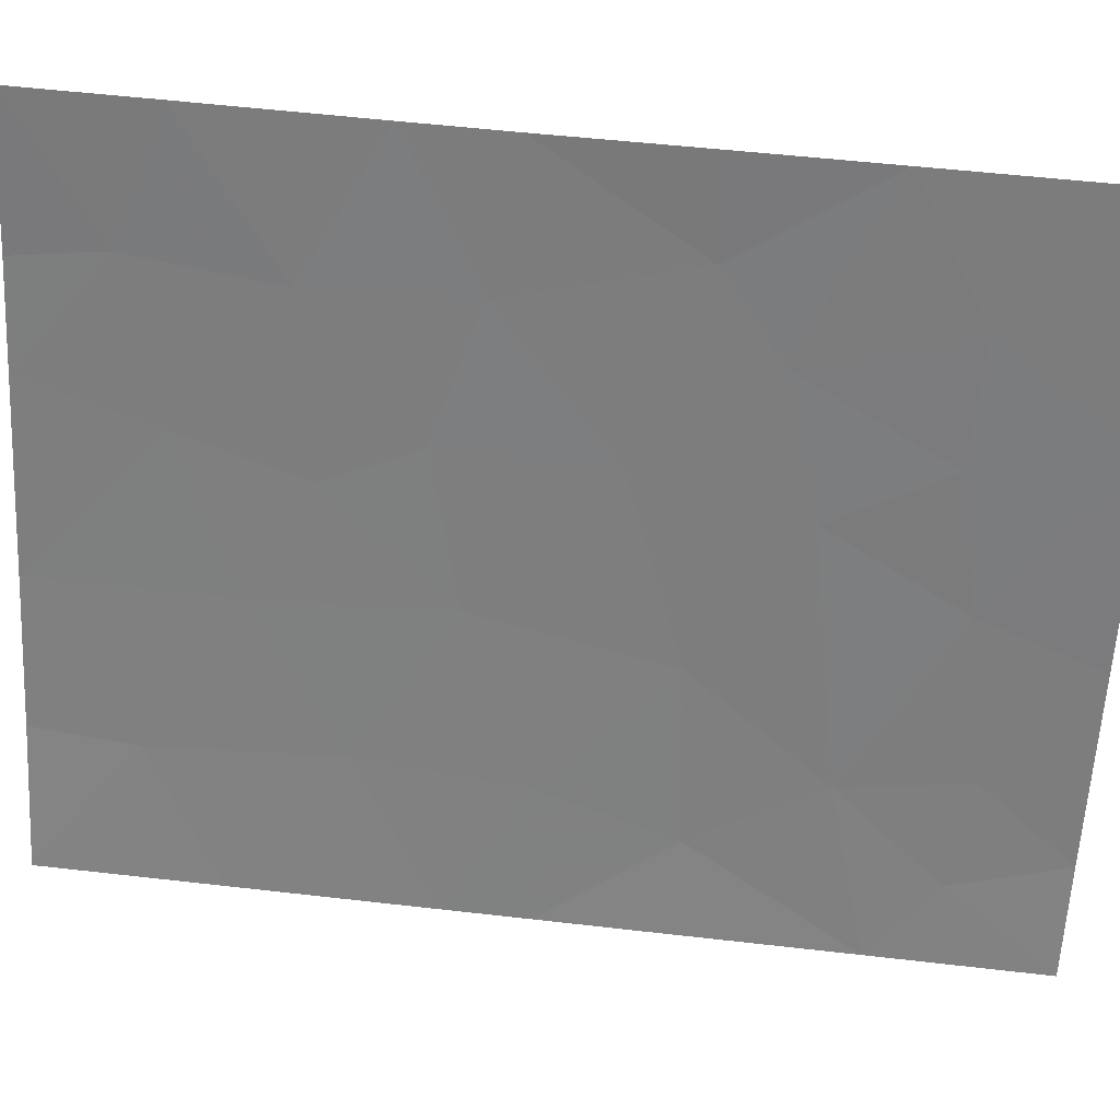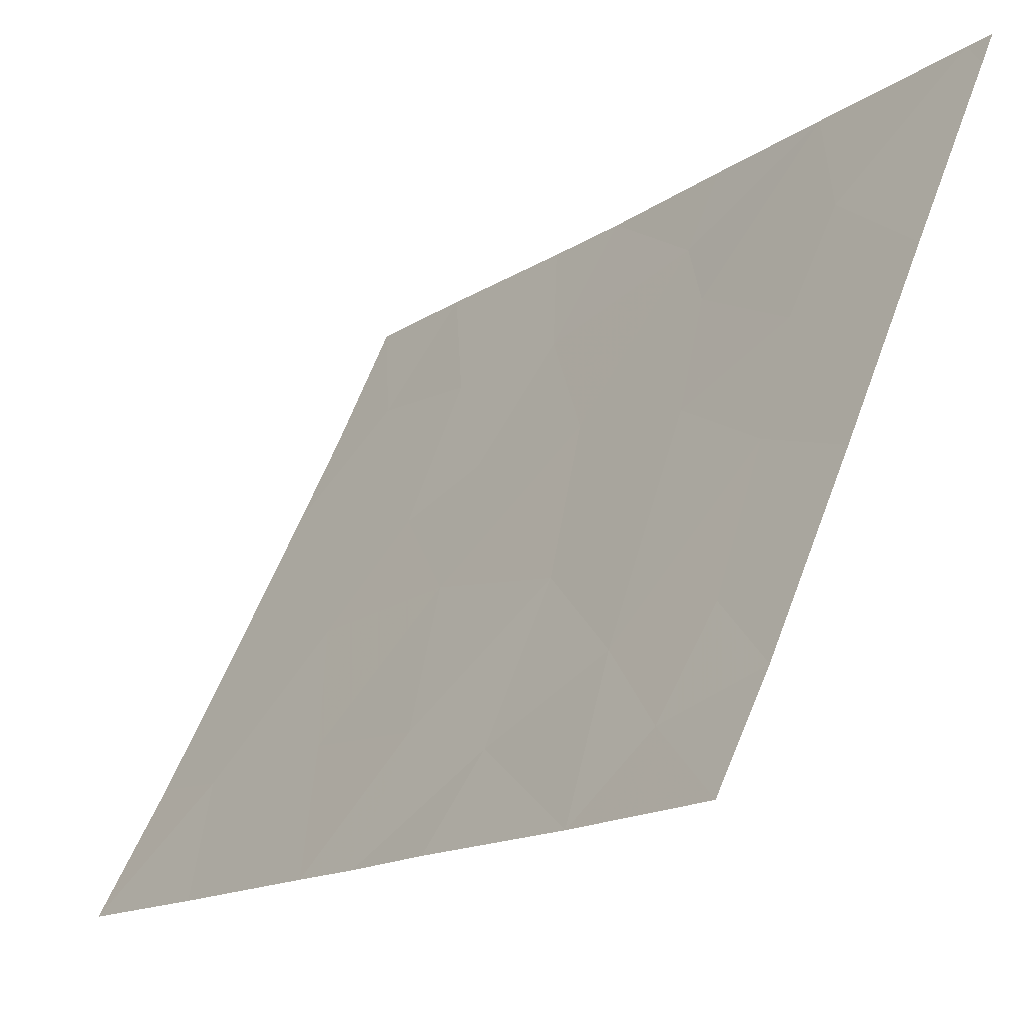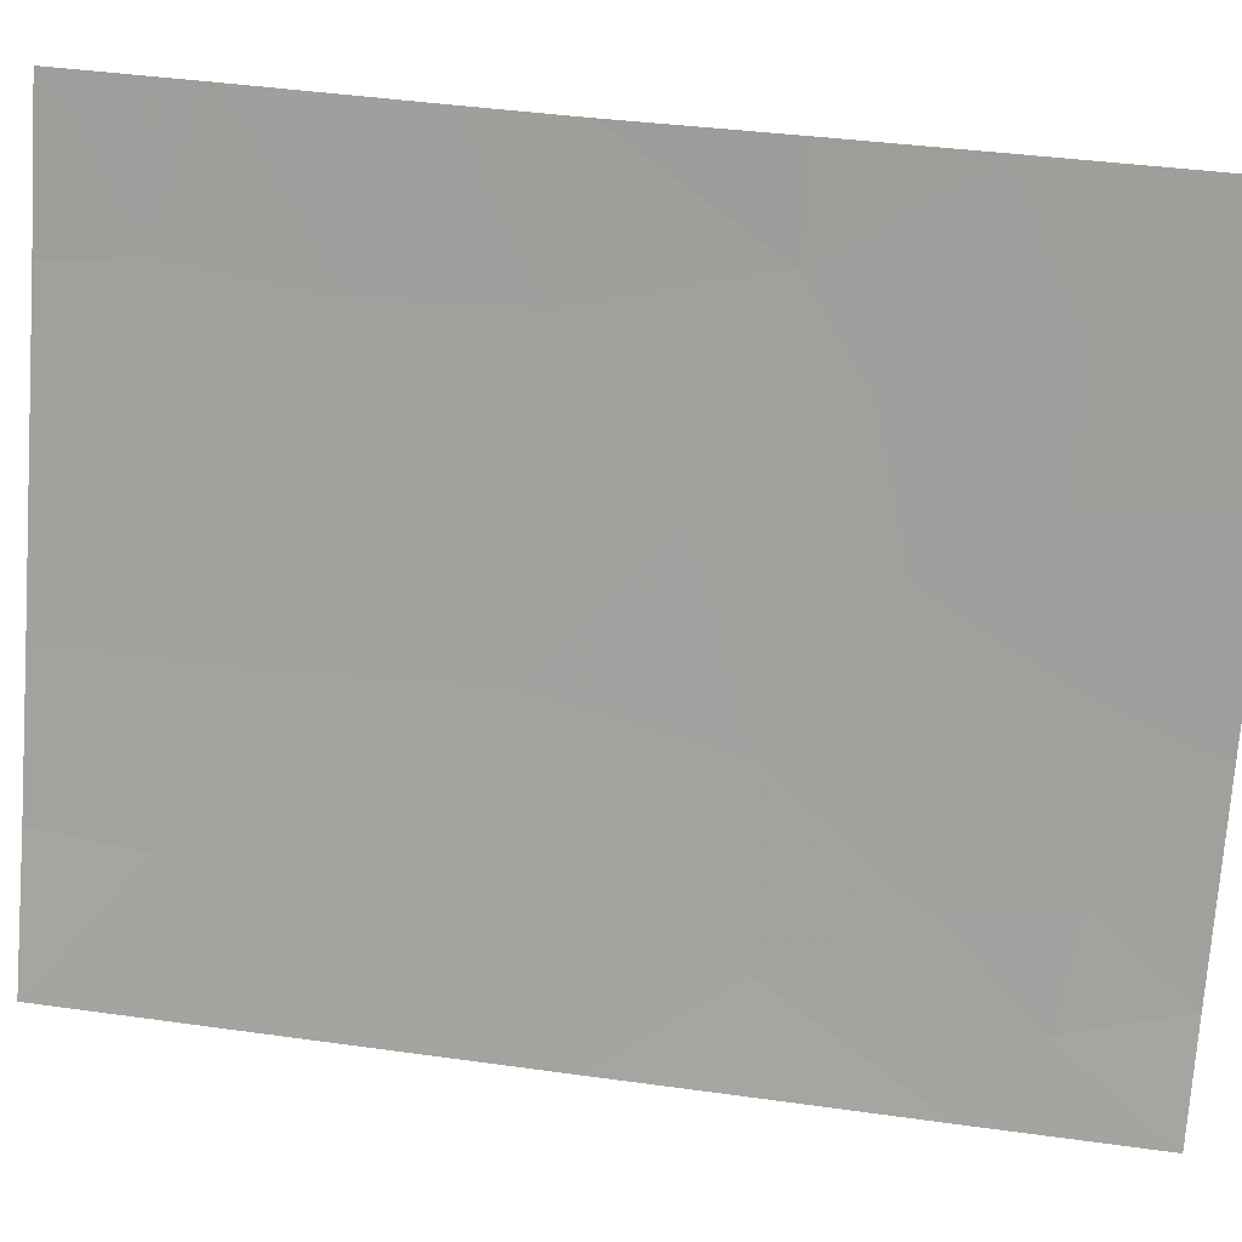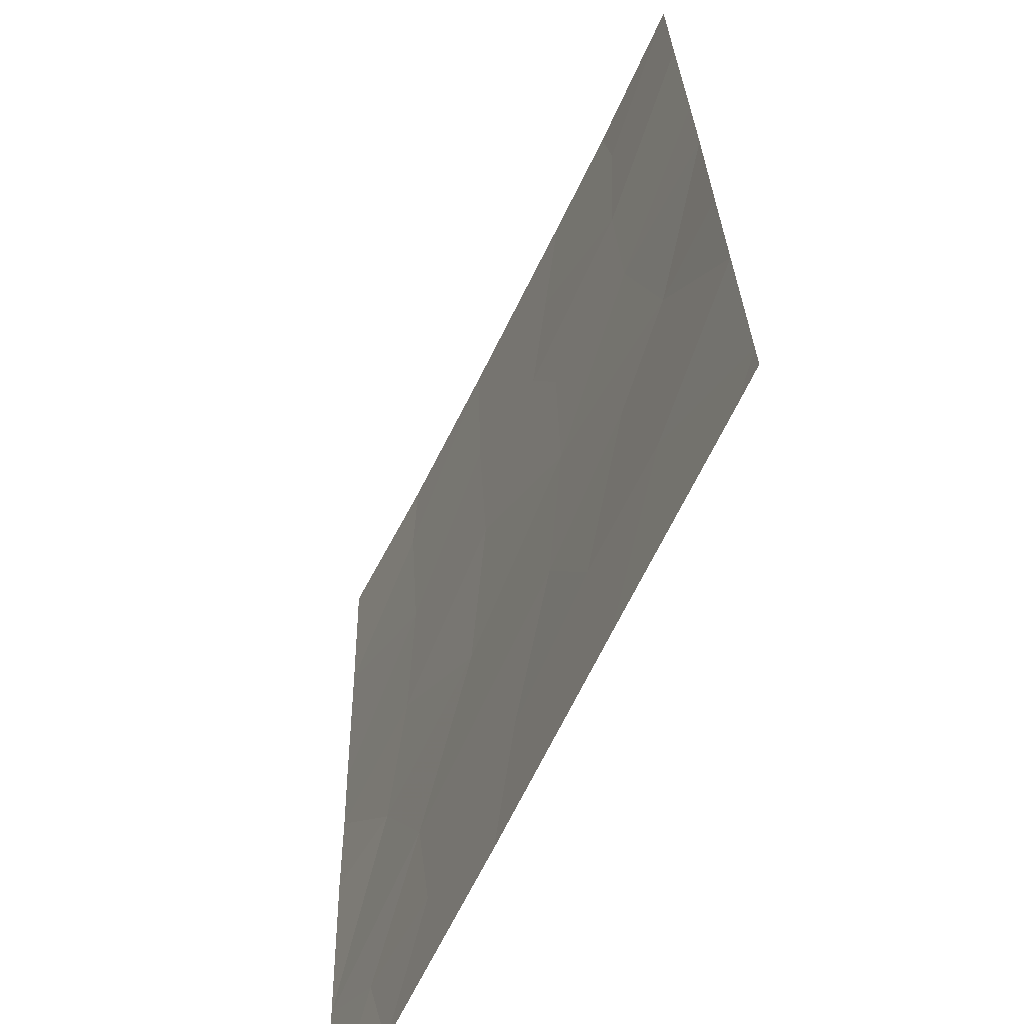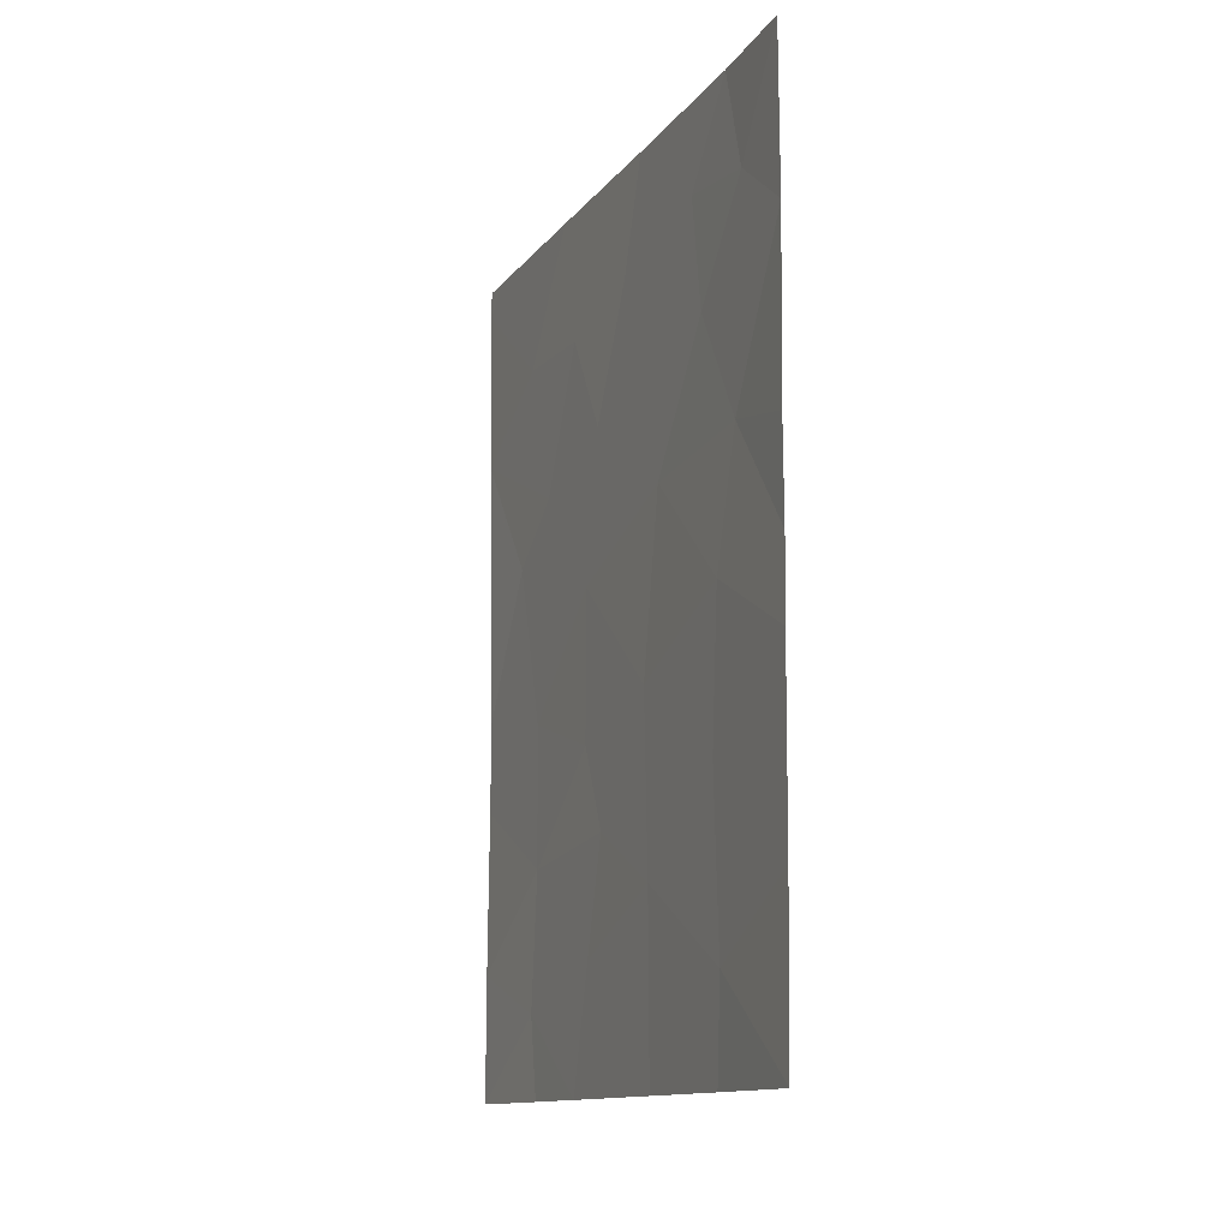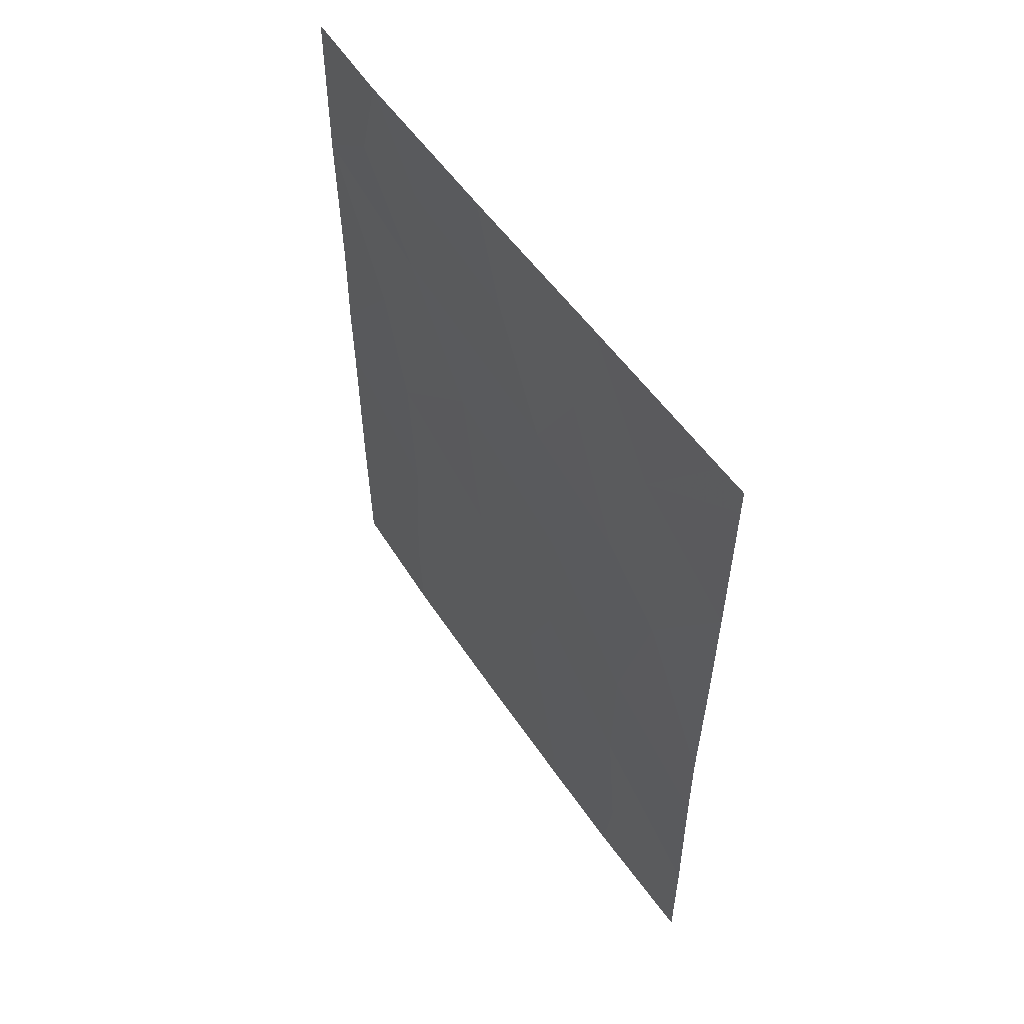
<metadata>
{"format":"obj","ext":"obj","renderer":"f3d","projection":"perspective","resolution":1024,"background":"white","views":[{"elev":55.6,"azim":-83.1,"up":"+Y"},{"elev":-15.5,"azim":-36.0,"up":"+Y"},{"elev":42.3,"azim":-80.6,"up":"+Y"},{"elev":26.1,"azim":-1.1,"up":"+Y"},{"elev":-12.8,"azim":-48.0,"up":"+Z"},{"elev":54.3,"azim":121.0,"up":"+Z"}]}
</metadata>
<code>
v -95.55 61.42 47.19
v -95.44 61.65 48.78
v -96.57 59.42 43.93
v -96.58 59.43 45.29
v -93.34 66.04 46.19
v -94.12 64.41 46.71
v -96.08 60.36 48.57
v -92.38 68.17 49.61
v -92.38 68.17 50
v -94.82 62.92 38
v -94.53 63.56 48.47
v -94.76 63.07 50
v -92.37 68.15 47.24
v -92.57 67.77 50
v -92.36 68.13 39.78
v -93.07 66.56 39.15
v -94.96 62.63 45.41
v -92.35 68.11 42.09
v -96.58 59.44 40.31
v -95.7 61.16 38
v -96.59 59.46 38
v -92.36 68.13 45.42
v -92.88 66.99 45.42
v -96.56 59.4 47.76
v -92.35 68.1 43.38
v -93.14 66.4 38
v -92.36 68.13 38
v -96.58 59.43 42.86
v -95.68 61.2 41.73
v -96.57 59.41 50
v -95.87 60.75 50
v -93.93 64.79 44.62
v -93.79 65.14 48.15
v -93.65 65.46 50
v -93.74 65.15 38
v -93.18 66.37 41.07
v -93.91 64.81 42.51
v -95.97 60.58 45.56
v -95.76 61.05 43.8
v -93.95 64.73 39.72
v -94.77 63.04 42.95
v -94.82 62.94 40.51
v -95.75 61.07 39.35
v -93.14 66.41 43.07
v -93.12 66.59 48.23
v -94.15 64.32 41.31
f 4 3 38
f 1 2 7
f 14 8 9
f 45 8 14
f 44 37 36
f 38 3 39
f 39 17 38
f 22 13 23
f 17 39 41
f 45 14 34
f 25 23 44
f 15 16 27
f 16 26 27
f 28 19 29
f 13 5 23
f 31 30 7
f 2 31 7
f 25 22 23
f 3 28 39
f 41 32 17
f 15 18 36
f 24 4 38
f 24 38 1
f 16 15 36
f 29 41 39
f 43 29 19
f 1 7 24
f 34 12 11
f 35 16 40
f 12 31 2
f 26 16 35
f 10 43 20
f 42 41 29
f 45 34 33
f 2 1 11
f 8 45 13
f 18 44 36
f 32 5 6
f 32 6 17
f 39 28 29
f 11 6 33
f 1 38 17
f 40 16 36
f 6 1 17
f 6 11 1
f 2 11 12
f 7 30 24
f 43 42 29
f 40 10 35
f 20 43 21
f 37 41 46
f 37 46 36
f 10 42 43
f 42 10 40
f 43 19 21
f 44 18 25
f 37 44 32
f 37 32 41
f 23 5 32
f 13 45 5
f 33 5 45
f 5 33 6
f 40 46 42
f 46 41 42
f 46 40 36
f 23 32 44
f 34 11 33

</code>
